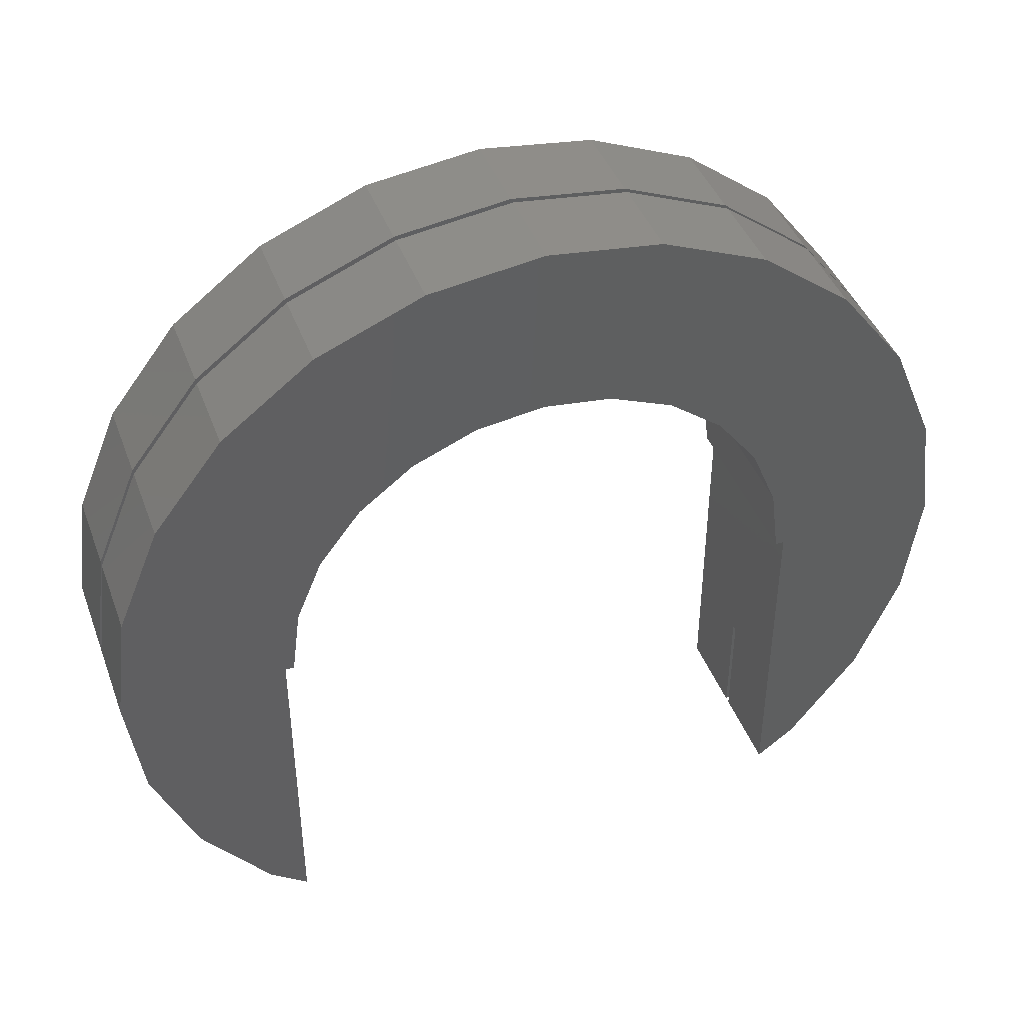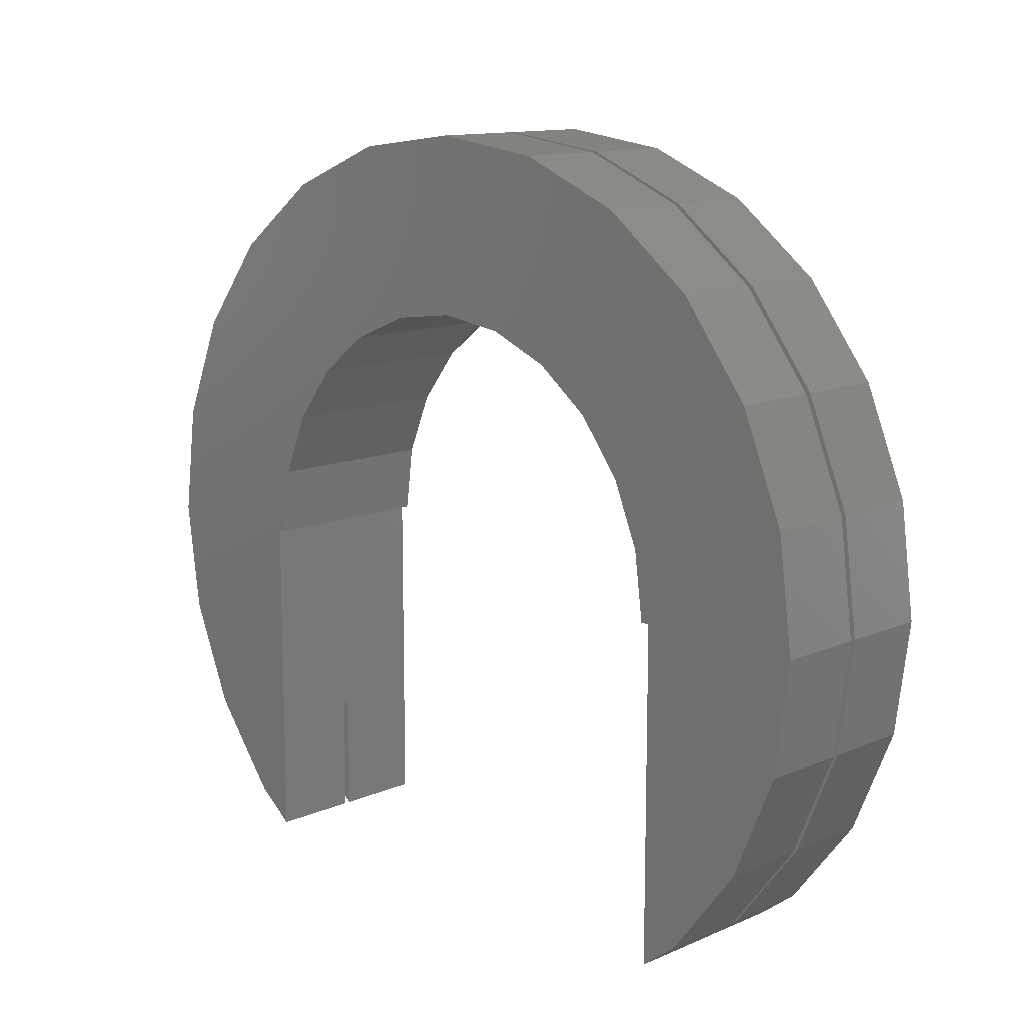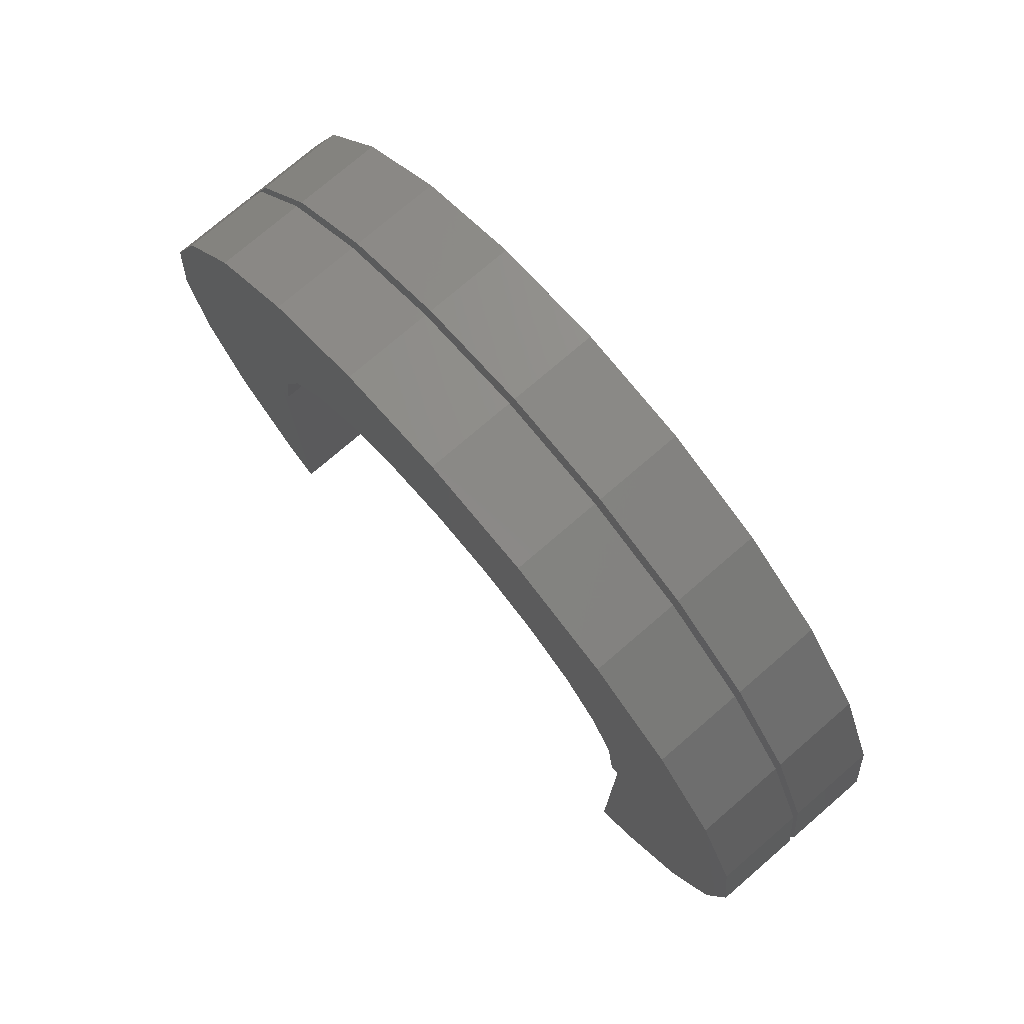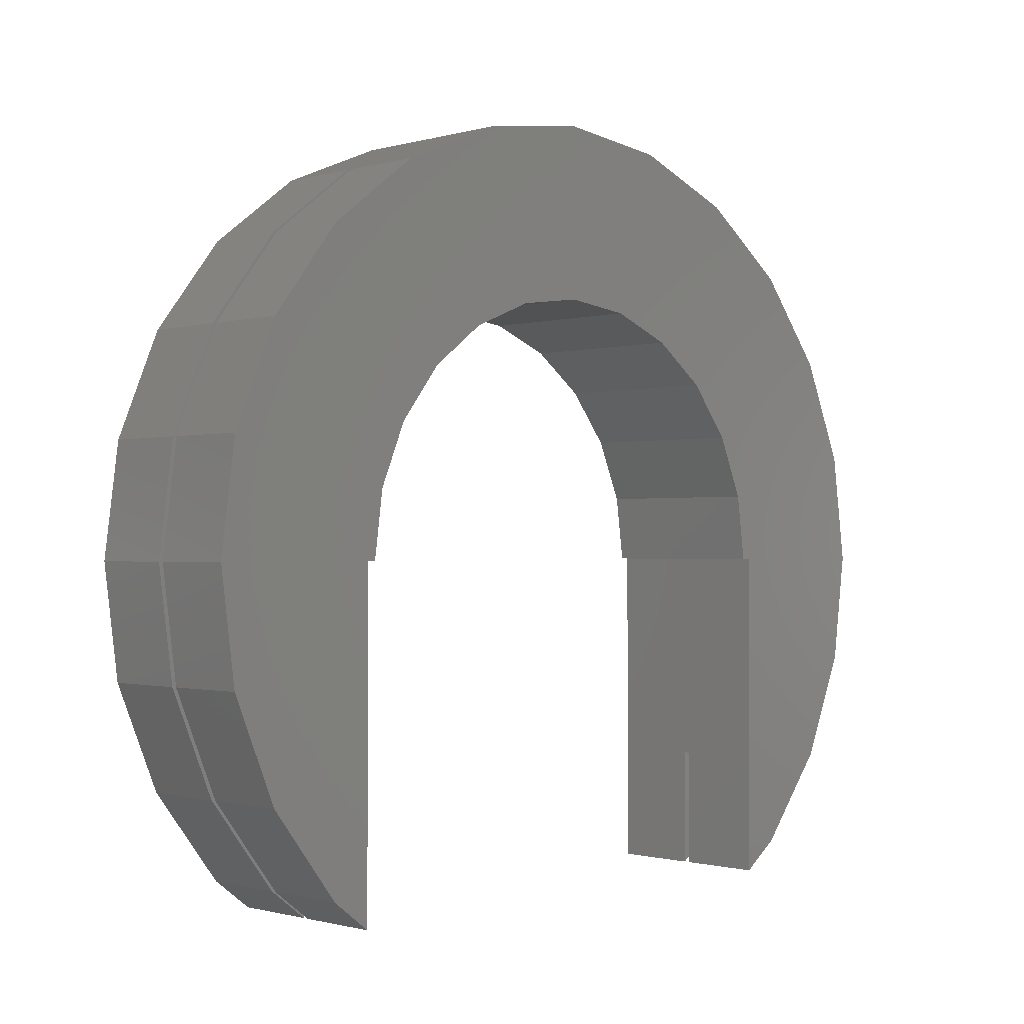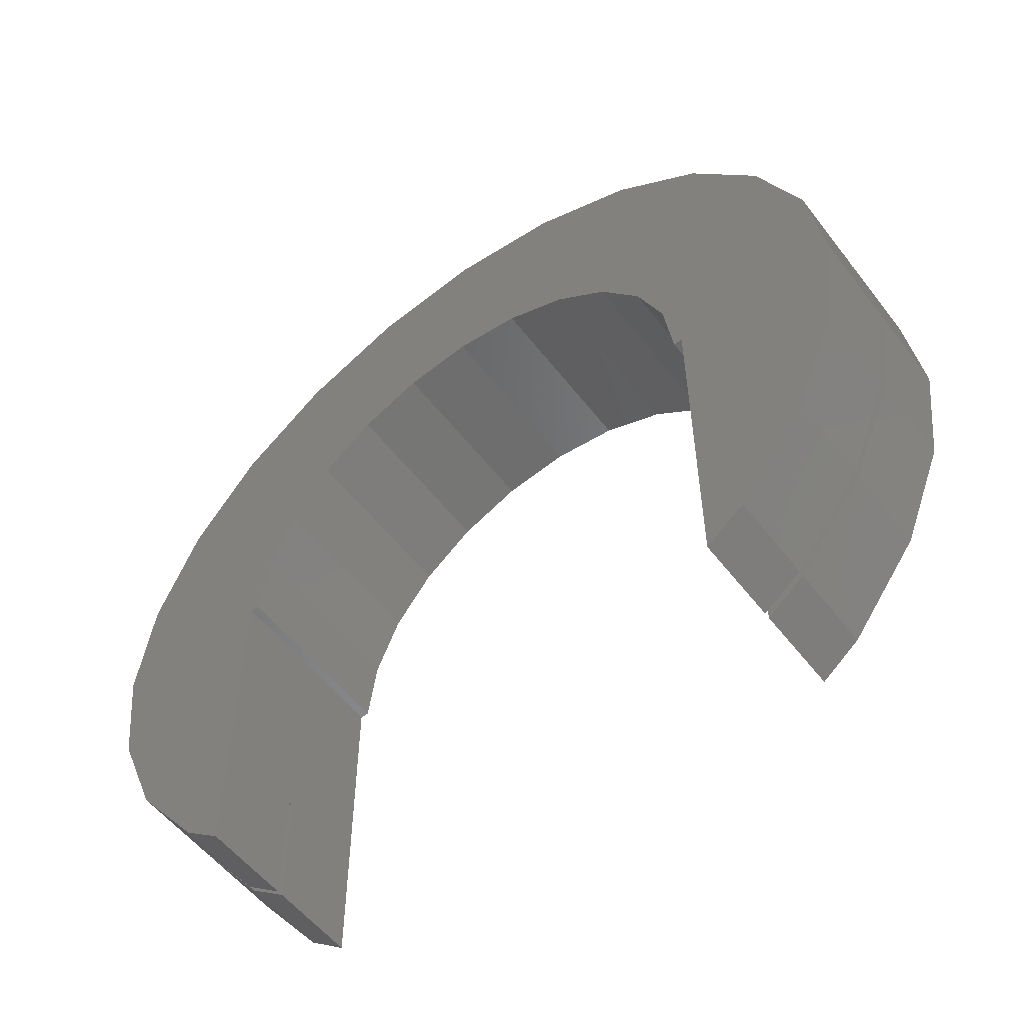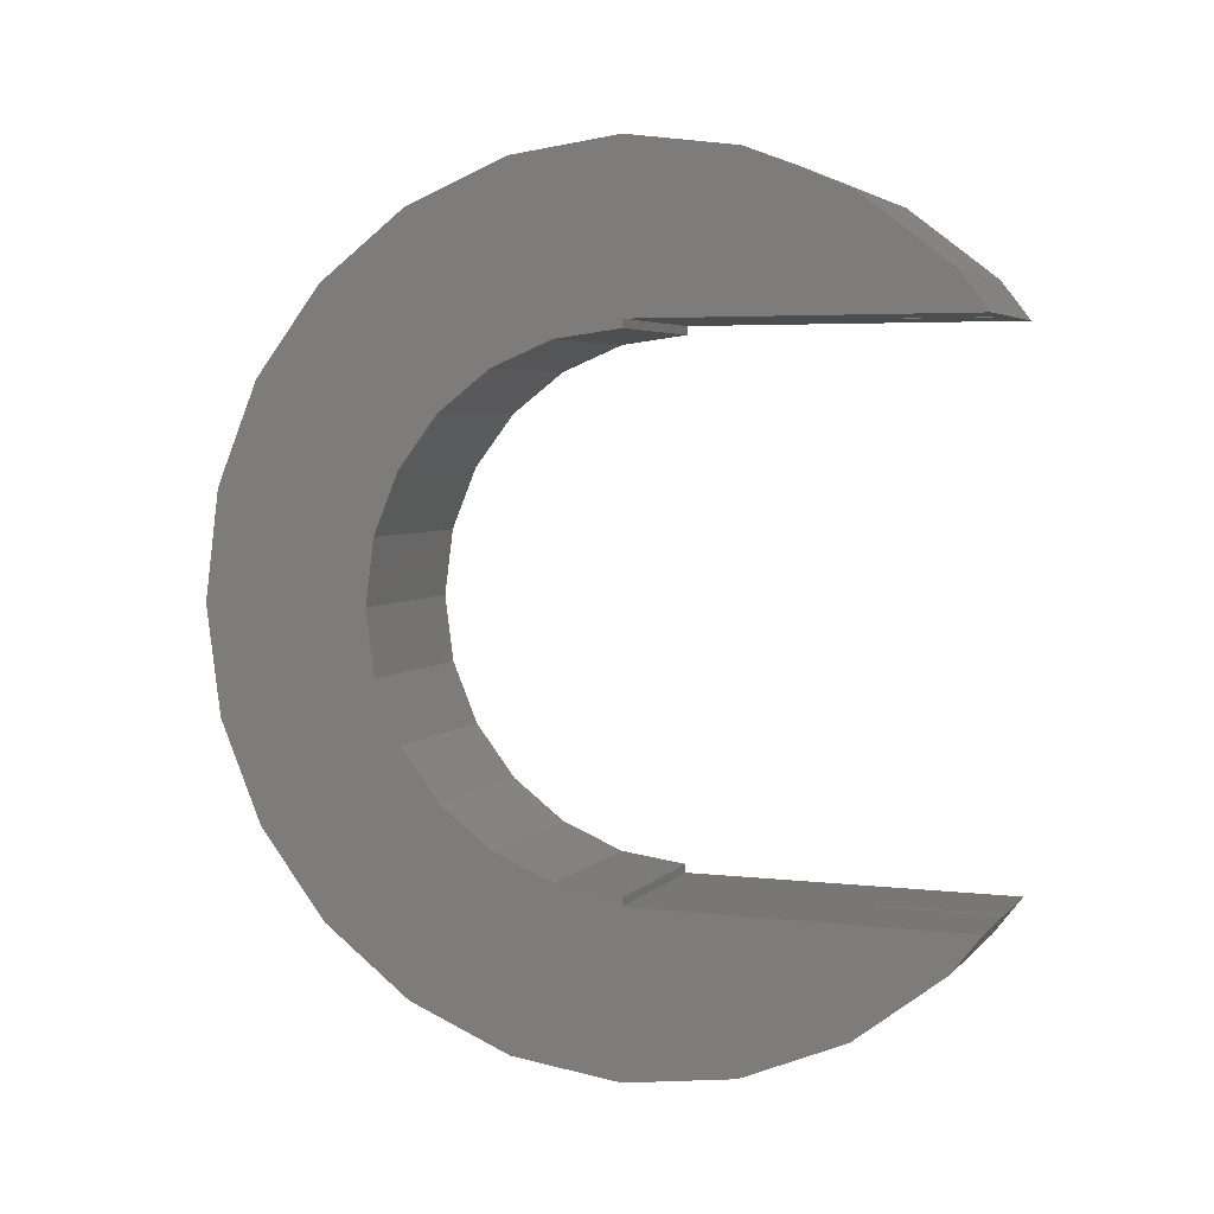
<metadata>
{"format":"stl","ext":"stl","renderer":"f3d","projection":"perspective","resolution":1024,"background":"white","views":[{"elev":42.7,"azim":70.2,"up":"+Z"},{"elev":12.6,"azim":135.3,"up":"+Z"},{"elev":75.7,"azim":139.3,"up":"+Z"},{"elev":-0.9,"azim":46.1,"up":"+Z"},{"elev":-55.1,"azim":-53.0,"up":"+Z"},{"elev":4.4,"azim":111.0,"up":"+Y"}]}
</metadata>
<code>
# stl→obj: 154 verts, 304 faces
v 1 1.035 3.864
v 1.066 0 4
v 1.066 1.035 3.864
v 1 0 4
v 1.066 3.864 -1.035
v 1 4 2.22e-16
v 1.066 4 2.367e-16
v 1 3.864 -1.035
v 1 -3.864 1.035
v 1.066 -4 2.367e-16
v 1.066 -3.864 1.035
v 1 -4 2.22e-16
v 1.066 3.099 -2.475
v 1 3.464 -2
v 1.066 3.464 -2
v 1 3.099 -2.475
v 1.066 3.464 2
v 1 2.828 2.828
v 1.066 2.828 2.828
v 1 3.464 2
v 1.066 2 3.464
v 1 2 3.464
v 1.066 3.864 1.035
v 1 3.864 1.035
v 1 -3.464 2
v 1.066 -2.828 2.828
v 1 -2.828 2.828
v 1.066 -3.464 2
v 8.594e-16 -3.099 -3.87
v 7.85e-16 -3.536 -3.536
v 0 -3.099 0
v 0 3.099 0
v 0 5 0
v 2.873e-16 4.83 -1.294
v 5.551e-16 4.33 -2.5
v -2.873e-16 4.83 1.294
v 7.85e-16 3.536 -3.536
v -1.724e-16 2.898 0.7765
v 8.594e-16 3.099 -3.87
v -5.551e-16 4.33 2.5
v 0 3 0
v -3.331e-16 2.598 1.5
v -7.85e-16 3.536 3.536
v -4.71e-16 2.121 2.121
v -9.615e-16 2.5 4.33
v -5.769e-16 1.5 2.598
v -1.072e-15 1.294 4.83
v -6.434e-16 0.7765 2.898
v -6.661e-16 0 3
v -1.11e-15 0 5
v -6.434e-16 -0.7765 2.898
v -1.072e-15 -1.294 4.83
v -5.769e-16 -1.5 2.598
v -9.615e-16 -2.5 4.33
v -4.71e-16 -2.121 2.121
v -7.85e-16 -3.536 3.536
v -3.331e-16 -2.598 1.5
v -5.551e-16 -4.33 2.5
v -1.724e-16 -2.898 0.7765
v 0 -3 0
v -2.873e-16 -4.83 1.294
v 5.551e-16 -4.33 -2.5
v 2.873e-16 -4.83 -1.294
v 0 -5 0
v 1 -3.864 -1.035
v 1.066 -3.864 -1.035
v 1 -3.099 -2.475
v 1.066 -3.464 -2
v 1 -3.464 -2
v 1.066 -3.099 -2.475
v 1 -2 3.464
v 1.066 -2 3.464
v 1.066 -1.035 3.864
v 1 -1.035 3.864
v 2.066 0.7765 2.898
v 2.066 1.5 2.598
v 2.066 -2.898 0.7765
v 2.066 -2.598 1.5
v 2.066 3 0
v 2.066 3 4.588e-16
v 2.066 2.598 1.5
v 2.066 2.898 0.7765
v 2.066 2.121 2.121
v 2.066 -2.121 2.121
v 2.066 0 3
v 2.066 -3 4.588e-16
v 2.066 -3 0
v 2.066 -1.5 2.598
v 2.066 -0.7765 2.898
v 1 0 5
v 1 1.294 4.83
v 1 3.536 -3.536
v 1 4.33 -2.5
v 1 -4.33 2.5
v 1 -4.83 1.294
v 1 3.099 -3.87
v 1 5 2.22e-16
v 1 4.83 1.294
v 1 2.5 4.33
v 1 -4.33 -2.5
v 1 -3.536 -3.536
v 1 -1.294 4.83
v 1 -3.536 3.536
v 1 4.83 -1.294
v 1 4.33 2.5
v 1 3.536 3.536
v 1 -2.5 4.33
v 1 -3.099 -3.87
v 1 -4.83 -1.294
v 1 -5 2.22e-16
v 1.066 1.294 4.83
v 2.066 0 5
v 2.066 1.294 4.83
v 1.066 0 5
v 2.066 3.536 -3.536
v 1.066 4.33 -2.5
v 2.066 4.33 -2.5
v 1.066 3.536 -3.536
v 1.066 -4.83 1.294
v 2.066 -4.33 2.5
v 1.066 -4.33 2.5
v 2.066 -4.83 1.294
v 1.066 3.099 -3.87
v 2.066 3.099 -3.87
v 2.066 5 4.588e-16
v 1.066 4.83 1.294
v 2.066 4.83 1.294
v 1.066 5 2.367e-16
v 1.066 2.5 4.33
v 2.066 2.5 4.33
v 1.066 -3.536 -3.536
v 2.066 -4.33 -2.5
v 1.066 -4.33 -2.5
v 2.066 -3.536 -3.536
v 2.066 -1.294 4.83
v 1.066 -1.294 4.83
v 2.066 -3.536 3.536
v 1.066 -3.536 3.536
v 1.066 -3.099 -3.87
v 1.066 -4.83 -1.294
v 1.066 4.83 -1.294
v 1.066 4.33 2.5
v 1.066 3.536 3.536
v 1.066 -2.5 4.33
v 1.066 -5 2.367e-16
v 2.066 4.83 -1.294
v 2.066 3.099 0
v 2.066 4.33 2.5
v 2.066 3.536 3.536
v 2.066 -2.5 4.33
v 2.066 -3.099 0
v 2.066 -5 4.588e-16
v 2.066 -3.099 -3.87
v 2.066 -4.83 -1.294
f 1 2 3
f 2 1 4
f 5 6 7
f 6 5 8
f 9 10 11
f 10 9 12
f 13 14 15
f 14 13 16
f 15 8 5
f 8 15 14
f 17 18 19
f 18 17 20
f 18 21 19
f 21 18 22
f 23 20 17
f 20 23 24
f 25 26 27
f 26 25 28
f 29 30 31
f 32 33 34
f 32 34 35
f 33 32 36
f 32 35 37
f 38 36 32
f 32 37 39
f 36 38 40
f 38 32 41
f 42 40 38
f 40 42 43
f 44 43 42
f 43 44 45
f 46 45 44
f 46 47 45
f 48 47 46
f 49 47 48
f 49 50 47
f 51 50 49
f 51 52 50
f 53 52 51
f 54 53 55
f 53 54 52
f 56 55 57
f 58 57 59
f 31 59 60
f 61 59 31
f 55 56 54
f 62 31 30
f 63 31 62
f 57 58 56
f 64 31 63
f 59 61 58
f 31 64 61
f 22 3 21
f 3 22 1
f 7 24 23
f 24 7 6
f 65 10 12
f 10 65 66
f 67 68 69
f 68 67 70
f 9 28 25
f 28 9 11
f 71 26 72
f 26 71 27
f 4 73 2
f 73 4 74
f 69 66 65
f 66 69 68
f 74 72 73
f 72 74 71
f 75 46 76
f 46 75 48
f 77 57 78
f 57 77 59
f 79 80 41
f 38 81 42
f 81 38 82
f 42 83 44
f 83 42 81
f 78 55 84
f 55 78 57
f 85 48 75
f 48 85 49
f 76 44 83
f 44 76 46
f 38 80 82
f 80 38 41
f 86 87 60
f 86 59 77
f 59 86 60
f 55 88 84
f 88 55 53
f 51 85 89
f 85 51 49
f 53 89 88
f 89 53 51
f 47 90 91
f 90 47 50
f 92 35 93
f 35 92 37
f 61 94 58
f 94 61 95
f 39 92 96
f 92 39 37
f 97 36 98
f 36 97 33
f 45 91 99
f 91 45 47
f 30 100 62
f 100 30 101
f 90 52 102
f 52 90 50
f 58 103 56
f 103 58 94
f 104 33 97
f 33 104 34
f 6 97 98
f 24 98 105
f 97 6 104
f 8 104 6
f 98 24 6
f 20 105 106
f 105 20 24
f 106 18 20
f 99 18 106
f 99 22 18
f 91 22 99
f 91 1 22
f 90 1 91
f 90 4 1
f 90 74 4
f 102 74 90
f 102 71 74
f 107 71 102
f 107 27 71
f 103 27 107
f 27 103 25
f 94 25 103
f 25 94 9
f 95 9 94
f 104 8 93
f 14 93 8
f 16 93 14
f 93 16 92
f 92 16 96
f 100 67 69
f 67 101 108
f 100 69 65
f 109 65 12
f 9 95 12
f 67 100 101
f 110 12 95
f 65 109 100
f 12 110 109
f 43 99 106
f 99 43 45
f 98 40 105
f 40 98 36
f 105 43 106
f 43 105 40
f 63 110 64
f 110 63 109
f 101 29 108
f 29 101 30
f 62 109 63
f 109 62 100
f 61 110 95
f 110 61 64
f 102 54 107
f 54 102 52
f 93 34 104
f 34 93 35
f 107 56 103
f 56 107 54
f 111 112 113
f 112 111 114
f 115 116 117
f 116 115 118
f 119 120 121
f 120 119 122
f 123 115 124
f 115 123 118
f 125 126 127
f 126 125 128
f 129 113 130
f 113 129 111
f 131 132 133
f 132 131 134
f 114 135 112
f 135 114 136
f 121 137 138
f 137 121 120
f 131 70 139
f 133 70 131
f 70 133 68
f 68 133 66
f 140 66 133
f 7 128 141
f 5 141 116
f 128 7 126
f 23 126 7
f 141 5 7
f 13 116 118
f 116 15 5
f 13 118 123
f 116 13 15
f 126 23 142
f 17 142 23
f 142 17 143
f 19 143 17
f 19 129 143
f 21 129 19
f 21 111 129
f 3 111 21
f 2 111 3
f 2 114 111
f 73 114 2
f 73 136 114
f 72 136 73
f 72 144 136
f 26 144 72
f 138 26 28
f 26 138 144
f 121 28 11
f 119 11 10
f 66 140 10
f 28 121 138
f 145 10 140
f 11 119 121
f 10 145 119
f 146 128 125
f 128 146 141
f 117 141 146
f 141 117 116
f 147 125 127
f 82 127 148
f 125 147 146
f 81 148 149
f 146 147 117
f 117 147 115
f 127 82 147
f 147 82 80
f 148 81 82
f 83 149 130
f 149 83 81
f 130 76 83
f 113 76 130
f 113 75 76
f 112 75 113
f 112 85 75
f 112 89 85
f 135 89 112
f 135 88 89
f 150 88 135
f 88 150 84
f 137 84 150
f 84 137 78
f 120 78 137
f 86 151 87
f 78 120 77
f 122 77 120
f 77 151 86
f 77 122 151
f 152 151 122
f 151 134 153
f 132 151 154
f 134 151 132
f 151 152 154
f 115 147 124
f 147 80 79
f 143 130 149
f 130 143 129
f 127 142 148
f 142 127 126
f 148 143 149
f 143 148 142
f 140 152 145
f 152 140 154
f 131 153 134
f 153 131 139
f 133 154 140
f 154 133 132
f 119 152 122
f 152 119 145
f 136 150 135
f 150 136 144
f 144 137 150
f 137 144 138
f 31 87 151
f 87 31 60
f 41 147 79
f 147 41 32
f 32 16 147
f 39 16 32
f 16 39 96
f 13 147 16
f 124 13 123
f 13 124 147
f 151 70 31
f 153 70 151
f 70 153 139
f 67 31 70
f 29 67 108
f 67 29 31

</code>
